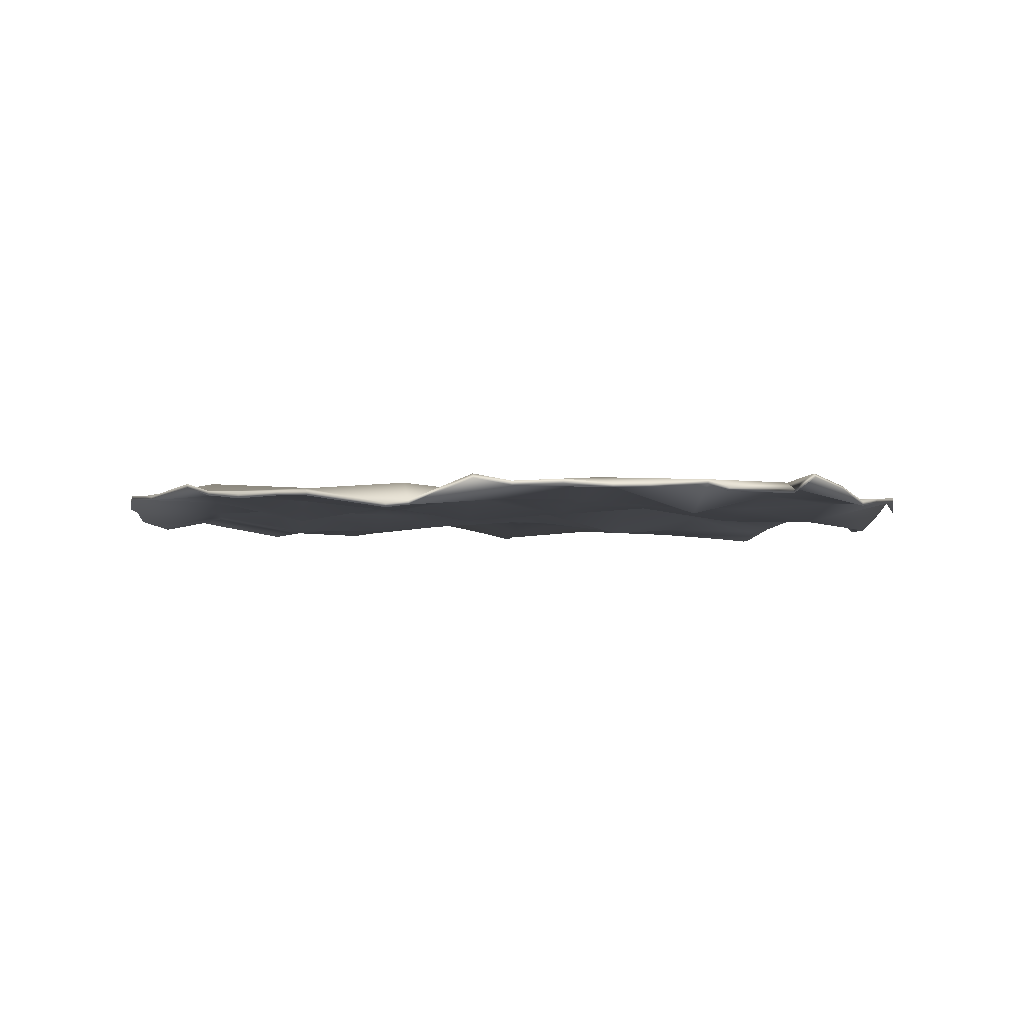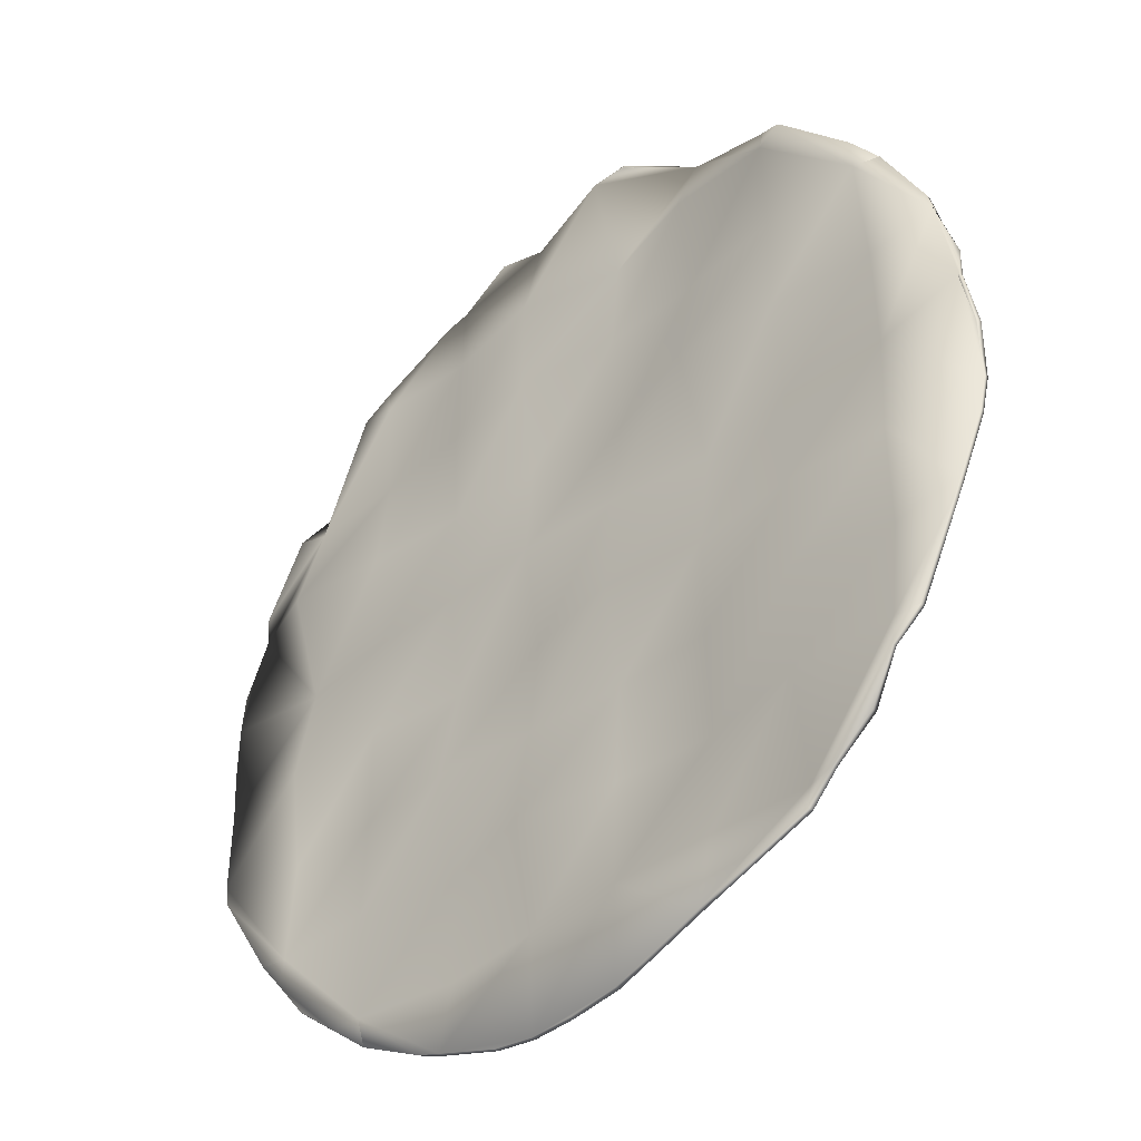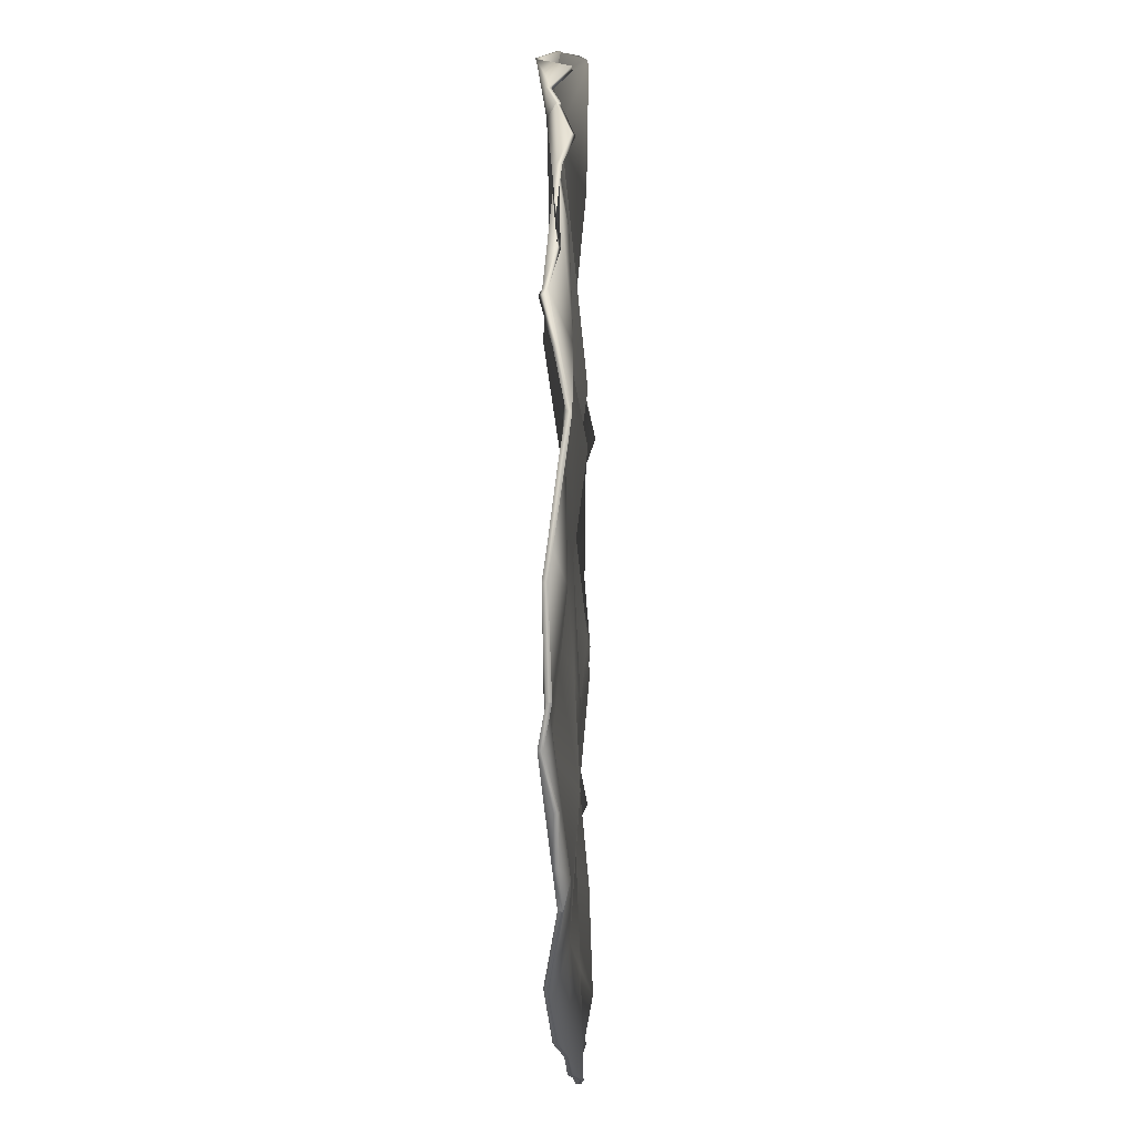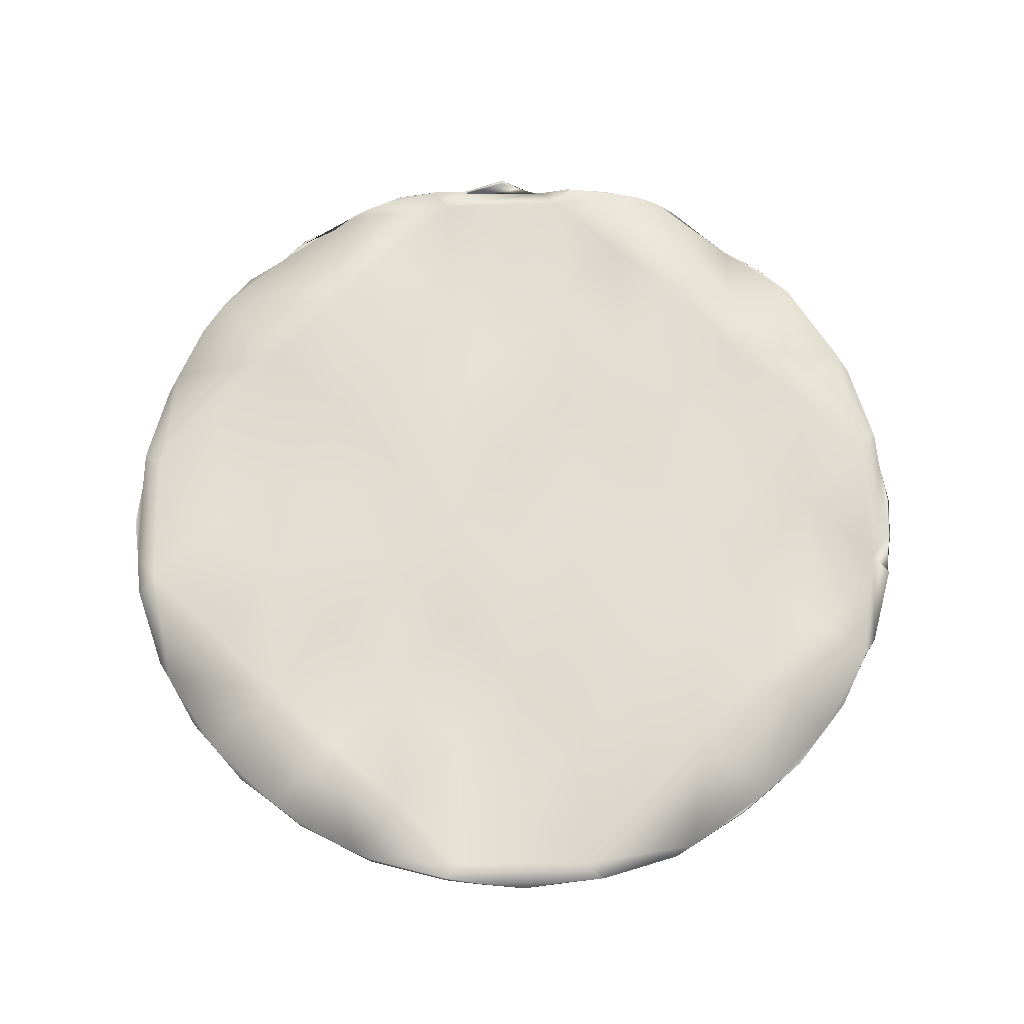
<metadata>
{"format":"obj","ext":"obj","renderer":"f3d","projection":"perspective","resolution":1024,"background":"white","views":[{"elev":-3.6,"azim":83.6,"up":"+Z"},{"elev":-39.5,"azim":-135.8,"up":"+Y"},{"elev":-21.2,"azim":-88.6,"up":"+Y"},{"elev":68.3,"azim":43.3,"up":"+Z"}]}
</metadata>
<code>
o Mesh.003_Mesh_Cylinder
v -2.364 1.035 0.03542
v -2.388 1.055 0.03279
v -2.364 1.055 0.03999
v -2.364 1.035 0.03541
v -2.301 1.002 0.02475
v -2.283 0.9961 0.02575
v -2.283 1.055 0.03741
v -2.201 0.9777 0.03547
v -2.232 0.9807 0.02861
v -2.201 1.055 0.03554
v -2.12 0.9777 0.04302
v -2.16 0.9736 0.03664
v -2.12 1.055 0.04111
v -2.038 0.9961 0.03726
v -2.089 0.9807 0.04049
v -2.038 1.055 0.04839
v -2.02 1.002 0.03597
v -1.957 1.055 0.0357
v -1.957 1.035 0.0423
v -1.957 1.035 0.0423
v -1.933 1.055 0.03462
v -1.856 1.136 0.02975
v -1.875 1.113 0.03077
v -1.875 1.137 0.03324
v -1.856 1.137 0.02975
v -1.901 1.081 0.02993
v -1.957 1.137 0.03184
v -2.038 1.137 0.0458
v -2.12 1.137 0.02405
v -2.201 1.137 0.03887
v -2.283 1.137 0.04434
v -2.364 1.137 0.02757
v -2.42 1.081 0.03462
v -2.445 1.113 0.02537
v -2.445 1.137 0.02947
v -2.465 1.136 0.0313
v -2.465 1.137 0.03131
v -2.499 1.2 0.02957
v -2.504 1.218 0.03252
v -2.445 1.218 0.04004
v -2.364 1.218 0.02812
v -2.283 1.218 0.04046
v -2.201 1.218 0.04322
v -2.12 1.218 0.03786
v -2.038 1.218 0.02913
v -1.957 1.218 0.03563
v -1.875 1.218 0.03862
v -1.816 1.218 0.02015
v -1.822 1.2 0.01827
v -1.798 1.299 0.0351
v -1.801 1.269 0.04095
v -1.875 1.299 0.02941
v -1.957 1.299 0.03578
v -2.038 1.299 0.04663
v -2.12 1.299 0.04667
v -2.201 1.299 0.02993
v -2.283 1.299 0.0399
v -2.364 1.299 0.03417
v -2.445 1.299 0.0387
v -2.52 1.269 0.03986
v -2.523 1.299 0.04465
v -2.527 1.34 0.03664
v -2.523 1.376 0.02775
v -2.523 1.381 0.03011
v -2.445 1.381 0.04363
v -2.364 1.381 0.03965
v -2.283 1.381 0.0499
v -2.201 1.381 0.03657
v -2.12 1.381 0.03188
v -2.038 1.381 0.03439
v -1.957 1.381 0.03524
v -1.875 1.381 0.04467
v -1.798 1.381 0.03396
v -1.794 1.34 0.03664
v -1.816 1.462 0.0391
v -1.801 1.412 0.03443
v -1.875 1.462 0.01832
v -1.957 1.462 0.02851
v -2.038 1.462 0.03629
v -2.12 1.462 0.03832
v -2.201 1.462 0.04869
v -2.283 1.462 0.02261
v -2.364 1.462 0.03029
v -2.445 1.462 0.04085
v -2.52 1.412 0.03918
v -2.509 1.446 0.03647
v -2.504 1.462 0.03629
v -2.499 1.48 0.0381
v -2.482 1.512 0.04693
v -2.465 1.544 0.03671
v -2.445 1.544 0.03004
v -2.364 1.544 0.03176
v -2.283 1.544 0.03907
v -2.201 1.544 0.04087
v -2.12 1.544 0.02634
v -2.038 1.544 0.03336
v -1.957 1.544 0.03936
v -1.875 1.544 0.0415
v -1.856 1.544 0.03478
v -1.822 1.48 0.0335
v -1.875 1.568 0.05011
v -1.856 1.544 0.03478
v -1.933 1.625 0.02991
v -1.901 1.599 0.04179
v -1.957 1.625 0.03368
v -2.038 1.625 0.0378
v -2.12 1.625 0.02615
v -2.201 1.625 0.04811
v -2.283 1.625 0.02856
v -2.364 1.625 0.02924
v -2.442 1.571 0.03274
v -2.42 1.599 0.04575
v -2.392 1.622 0.02043
v -2.445 1.568 0.02932
v -2.388 1.625 0.02059
v -2.465 1.544 0.0367
v -2.364 1.645 0.03356
v -2.364 1.645 0.03356
v -2.332 1.662 0.0455
v -2.301 1.679 0.05033
v -2.283 1.684 0.05128
v -2.266 1.689 0.04302
v -2.232 1.699 0.02272
v -2.201 1.702 0.02286
v -2.16 1.707 0.03664
v -2.16 1.707 0.03664
v -2.12 1.702 0.0447
v -2.089 1.699 0.03361
v -2.038 1.684 0.04045
v -2.02 1.679 0.03862
v -1.957 1.645 0.03383
v -1.957 1.645 0.03383
v -2.364 1.055 0.04362
v -2.388 1.055 0.03643
v -2.365 1.035 0.03884
v -2.364 1.034 0.03889
v -2.301 1 0.02822
v -2.283 0.9954 0.02936
v -2.283 1.055 0.04105
v -2.232 0.9805 0.03224
v -2.202 0.9775 0.03911
v -2.201 1.055 0.03921
v -2.12 0.9777 0.04668
v -2.161 0.9735 0.04029
v -2.12 1.055 0.04477
v -2.089 0.9808 0.04414
v -2.038 0.9957 0.04091
v -2.038 1.055 0.05205
v -1.957 1.055 0.03934
v -2.021 1.002 0.03954
v -1.957 1.036 0.04585
v -1.957 1.037 0.04577
v -1.932 1.055 0.03826
v -1.875 1.136 0.03687
v -1.875 1.112 0.03442
v -1.855 1.136 0.03334
v -1.855 1.136 0.03327
v -1.901 1.081 0.03356
v -1.957 1.137 0.0355
v -2.038 1.137 0.04945
v -2.12 1.137 0.02771
v -2.201 1.136 0.04253
v -2.283 1.136 0.048
v -2.364 1.137 0.03122
v -2.446 1.113 0.02903
v -2.42 1.081 0.03827
v -2.445 1.136 0.03313
v -2.465 1.136 0.03496
v -2.465 1.136 0.0349
v -2.505 1.218 0.03617
v -2.499 1.2 0.03323
v -2.446 1.218 0.0437
v -2.364 1.218 0.03178
v -2.283 1.218 0.04412
v -2.201 1.218 0.04688
v -2.12 1.218 0.04152
v -2.038 1.218 0.03279
v -1.957 1.218 0.03929
v -1.875 1.218 0.04224
v -1.821 1.2 0.02175
v -1.816 1.218 0.02377
v -1.802 1.268 0.04451
v -1.798 1.299 0.03873
v -1.876 1.299 0.03306
v -1.957 1.299 0.03944
v -2.038 1.299 0.0503
v -2.12 1.299 0.05033
v -2.201 1.299 0.03359
v -2.283 1.299 0.04356
v -2.364 1.299 0.03783
v -2.445 1.299 0.04236
v -2.523 1.299 0.04832
v -2.52 1.268 0.04349
v -2.523 1.381 0.03375
v -2.525 1.376 0.03087
v -2.529 1.341 0.03976
v -2.445 1.381 0.04729
v -2.364 1.381 0.04331
v -2.283 1.381 0.05356
v -2.201 1.381 0.04023
v -2.12 1.381 0.03555
v -2.038 1.381 0.03805
v -1.957 1.381 0.0389
v -1.875 1.381 0.04834
v -1.794 1.34 0.04029
v -1.798 1.381 0.0376
v -1.801 1.411 0.03805
v -1.817 1.462 0.04274
v -1.876 1.462 0.02195
v -1.957 1.462 0.03218
v -2.038 1.462 0.03995
v -2.12 1.462 0.04198
v -2.201 1.462 0.05236
v -2.283 1.462 0.02627
v -2.364 1.462 0.03394
v -2.445 1.462 0.04451
v -2.505 1.462 0.03995
v -2.506 1.445 0.03837
v -2.517 1.411 0.04107
v -2.463 1.543 0.03973
v -2.48 1.511 0.04963
v -2.499 1.48 0.04176
v -2.445 1.544 0.03365
v -2.364 1.544 0.03542
v -2.283 1.544 0.04272
v -2.201 1.544 0.04453
v -2.12 1.544 0.03
v -2.038 1.544 0.03702
v -1.957 1.544 0.04302
v -1.875 1.543 0.04512
v -1.82 1.481 0.03667
v -1.854 1.544 0.03812
v -1.855 1.542 0.03807
v -1.877 1.567 0.05334
v -1.903 1.598 0.04473
v -1.933 1.625 0.03357
v -1.957 1.625 0.03734
v -2.038 1.625 0.04146
v -2.12 1.625 0.02981
v -2.201 1.625 0.05177
v -2.283 1.625 0.03222
v -2.364 1.625 0.03286
v -2.391 1.622 0.02401
v -2.417 1.597 0.04637
v -2.44 1.569 0.03335
v -2.444 1.567 0.03281
v -2.388 1.625 0.02422
v -2.464 1.544 0.04017
v -2.365 1.644 0.03699
v -2.365 1.644 0.03693
v -2.301 1.677 0.05373
v -2.333 1.66 0.0489
v -2.282 1.684 0.05492
v -2.232 1.703 0.02402
v -2.267 1.692 0.04432
v -2.201 1.703 0.0265
v -2.12 1.702 0.04836
v -2.161 1.704 0.03956
v -2.161 1.704 0.03956
v -2.038 1.684 0.04411
v -2.089 1.699 0.03725
v -1.956 1.645 0.03747
v -2.02 1.679 0.04227
v -1.956 1.645 0.03744
f 1 2 3
f 1 3 4
f 5 4 3
f 5 3 6
f 3 7 6
f 8 9 6
f 8 6 10
f 6 7 10
f 8 10 11
f 8 11 12
f 10 13 11
f 14 15 11
f 14 11 13
f 13 16 14
f 17 14 18
f 17 18 19
f 14 16 18
f 20 19 18
f 20 18 21
f 22 23 24
f 22 24 25
f 23 26 21
f 23 21 18
f 18 27 24
f 18 24 23
f 28 27 18
f 28 18 16
f 29 28 16
f 29 16 13
f 30 29 13
f 30 13 10
f 31 30 10
f 31 10 7
f 32 31 7
f 32 7 3
f 2 33 34
f 2 34 3
f 35 32 3
f 35 3 34
f 36 37 35
f 36 35 34
f 38 39 35
f 38 35 37
f 39 40 35
f 40 41 32
f 40 32 35
f 41 42 31
f 41 31 32
f 42 43 30
f 42 30 31
f 43 44 29
f 43 29 30
f 44 45 28
f 44 28 29
f 45 46 27
f 45 27 28
f 46 47 24
f 46 24 27
f 24 48 49
f 24 49 25
f 24 47 48
f 50 51 48
f 50 48 52
f 48 47 52
f 53 52 47
f 53 47 46
f 54 53 46
f 54 46 45
f 55 54 45
f 55 45 44
f 56 55 44
f 56 44 43
f 57 56 43
f 57 43 42
f 58 57 42
f 58 42 41
f 59 58 41
f 59 41 40
f 39 60 61
f 39 61 59
f 59 40 39
f 62 63 64
f 62 64 61
f 65 59 61
f 65 61 64
f 65 66 58
f 65 58 59
f 66 67 57
f 66 57 58
f 67 68 56
f 67 56 57
f 68 69 55
f 68 55 56
f 69 70 54
f 69 54 55
f 70 71 53
f 70 53 54
f 71 72 52
f 71 52 53
f 73 74 50
f 73 50 72
f 50 52 72
f 75 76 73
f 75 73 72
f 72 77 75
f 78 77 72
f 78 72 71
f 79 78 71
f 79 71 70
f 80 79 70
f 80 70 69
f 81 80 69
f 81 69 68
f 82 81 68
f 82 68 67
f 83 82 67
f 83 67 66
f 84 83 66
f 84 66 65
f 85 86 87
f 85 87 64
f 87 84 65
f 87 65 64
f 88 89 90
f 88 90 91
f 91 84 87
f 91 87 88
f 91 92 83
f 91 83 84
f 92 93 82
f 92 82 83
f 93 94 81
f 93 81 82
f 94 95 80
f 94 80 81
f 95 96 79
f 95 79 80
f 96 97 78
f 96 78 79
f 97 98 77
f 97 77 78
f 98 99 100
f 98 100 75
f 75 77 98
f 98 101 102
f 98 102 99
f 103 104 101
f 103 101 98
f 98 97 105
f 98 105 103
f 106 105 97
f 106 97 96
f 107 106 96
f 107 96 95
f 108 107 95
f 108 95 94
f 109 108 94
f 109 94 93
f 110 109 93
f 110 93 92
f 111 112 113
f 111 113 114
f 115 91 114
f 115 114 113
f 110 92 91
f 110 91 115
f 116 114 91
f 116 91 90
f 117 118 110
f 117 110 115
f 118 119 120
f 118 120 110
f 121 109 110
f 121 110 120
f 121 122 123
f 121 123 124
f 108 109 121
f 108 121 124
f 125 126 127
f 125 127 124
f 107 108 124
f 107 124 127
f 127 128 129
f 127 129 107
f 129 106 107
f 130 131 105
f 130 105 129
f 105 106 129
f 105 131 132
f 105 132 103
f 133 134 135
f 133 135 136
f 133 136 137
f 133 137 138
f 138 139 133
f 138 140 141
f 138 141 142
f 142 139 138
f 143 142 141
f 143 141 144
f 143 145 142
f 143 146 147
f 143 147 145
f 147 148 145
f 149 147 150
f 149 150 151
f 149 148 147
f 149 151 152
f 149 152 153
f 154 155 156
f 154 156 157
f 153 158 155
f 153 155 149
f 154 159 149
f 154 149 155
f 149 159 160
f 149 160 148
f 148 160 161
f 148 161 145
f 145 161 162
f 145 162 142
f 142 162 163
f 142 163 139
f 139 163 164
f 139 164 133
f 165 166 134
f 165 134 133
f 133 164 167
f 133 167 165
f 167 168 169
f 167 169 165
f 167 170 171
f 167 171 168
f 167 172 170
f 164 173 172
f 164 172 167
f 163 174 173
f 163 173 164
f 162 175 174
f 162 174 163
f 161 176 175
f 161 175 162
f 160 177 176
f 160 176 161
f 159 178 177
f 159 177 160
f 154 179 178
f 154 178 159
f 180 181 154
f 180 154 157
f 181 179 154
f 181 182 183
f 181 183 184
f 184 179 181
f 179 184 185
f 179 185 178
f 178 185 186
f 178 186 177
f 177 186 187
f 177 187 176
f 176 187 188
f 176 188 175
f 175 188 189
f 175 189 174
f 174 189 190
f 174 190 173
f 173 190 191
f 173 191 172
f 192 193 170
f 192 170 191
f 170 172 191
f 194 195 196
f 194 196 192
f 192 191 197
f 192 197 194
f 190 198 197
f 190 197 191
f 189 199 198
f 189 198 190
f 188 200 199
f 188 199 189
f 187 201 200
f 187 200 188
f 186 202 201
f 186 201 187
f 185 203 202
f 185 202 186
f 184 204 203
f 184 203 185
f 183 205 206
f 183 206 204
f 204 184 183
f 206 207 208
f 206 208 204
f 208 209 204
f 204 209 210
f 204 210 203
f 203 210 211
f 203 211 202
f 202 211 212
f 202 212 201
f 201 212 213
f 201 213 200
f 200 213 214
f 200 214 199
f 199 214 215
f 199 215 198
f 198 215 216
f 198 216 197
f 217 218 219
f 217 219 194
f 197 216 217
f 197 217 194
f 220 221 222
f 220 222 223
f 217 216 223
f 217 223 222
f 215 224 223
f 215 223 216
f 214 225 224
f 214 224 215
f 213 226 225
f 213 225 214
f 212 227 226
f 212 226 213
f 211 228 227
f 211 227 212
f 210 229 228
f 210 228 211
f 209 230 229
f 209 229 210
f 231 232 230
f 231 230 208
f 230 209 208
f 233 234 230
f 233 230 232
f 234 235 236
f 234 236 230
f 237 229 230
f 237 230 236
f 229 237 238
f 229 238 228
f 228 238 239
f 228 239 227
f 227 239 240
f 227 240 226
f 226 240 241
f 226 241 225
f 225 241 242
f 225 242 224
f 243 244 245
f 243 245 246
f 246 223 247
f 246 247 243
f 223 224 242
f 223 242 247
f 223 246 248
f 223 248 220
f 242 249 250
f 242 250 247
f 251 252 249
f 251 249 242
f 242 241 253
f 242 253 251
f 254 255 253
f 254 253 256
f 253 241 240
f 253 240 256
f 257 258 259
f 257 259 256
f 256 240 239
f 256 239 257
f 260 261 257
f 260 257 239
f 239 238 260
f 237 262 263
f 237 263 260
f 260 238 237
f 264 262 237
f 264 237 236
f 129 128 261
f 129 261 260
f 118 117 250
f 118 250 249
f 48 51 182
f 48 182 181
f 26 23 155
f 26 155 158
f 89 88 222
f 89 222 221
f 23 22 156
f 23 156 155
f 100 99 232
f 100 232 231
f 25 49 180
f 25 180 157
f 33 2 134
f 33 134 166
f 49 48 181
f 49 181 180
f 61 60 193
f 61 193 192
f 86 85 219
f 86 219 218
f 22 25 157
f 22 157 156
f 74 73 206
f 74 206 205
f 127 126 258
f 127 258 257
f 15 14 147
f 15 147 146
f 125 124 256
f 125 256 259
f 73 76 207
f 73 207 206
f 2 1 135
f 2 135 134
f 17 19 151
f 17 151 150
f 63 62 196
f 63 196 195
f 20 21 153
f 20 153 152
f 11 15 146
f 11 146 143
f 124 123 254
f 124 254 256
f 39 38 171
f 39 171 170
f 101 104 235
f 101 235 234
f 103 132 264
f 103 264 236
f 123 122 255
f 123 255 254
f 99 102 233
f 99 233 232
f 38 37 168
f 38 168 171
f 87 86 218
f 87 218 217
f 111 114 246
f 111 246 245
f 19 20 152
f 19 152 151
f 37 36 169
f 37 169 168
f 62 61 192
f 62 192 196
f 112 111 245
f 112 245 244
f 36 34 165
f 36 165 169
f 122 121 253
f 122 253 255
f 130 129 260
f 130 260 263
f 104 103 236
f 104 236 235
f 9 8 141
f 9 141 140
f 6 9 140
f 6 140 138
f 4 5 137
f 4 137 136
f 8 12 144
f 8 144 141
f 119 118 249
f 119 249 252
f 14 17 150
f 14 150 147
f 126 125 259
f 126 259 258
f 88 87 217
f 88 217 222
f 85 64 194
f 85 194 219
f 132 131 262
f 132 262 264
f 113 112 244
f 113 244 243
f 116 90 220
f 116 220 248
f 64 63 195
f 64 195 194
f 114 116 248
f 114 248 246
f 1 4 136
f 1 136 135
f 90 89 221
f 90 221 220
f 21 26 158
f 21 158 153
f 128 127 257
f 128 257 261
f 76 75 208
f 76 208 207
f 50 74 205
f 50 205 183
f 117 115 247
f 117 247 250
f 115 113 243
f 115 243 247
f 102 101 234
f 102 234 233
f 34 33 166
f 34 166 165
f 60 39 170
f 60 170 193
f 51 50 183
f 51 183 182
f 120 119 252
f 120 252 251
f 5 6 138
f 5 138 137
f 131 130 263
f 131 263 262
f 121 120 251
f 121 251 253
f 12 11 143
f 12 143 144
f 75 100 231
f 75 231 208

</code>
